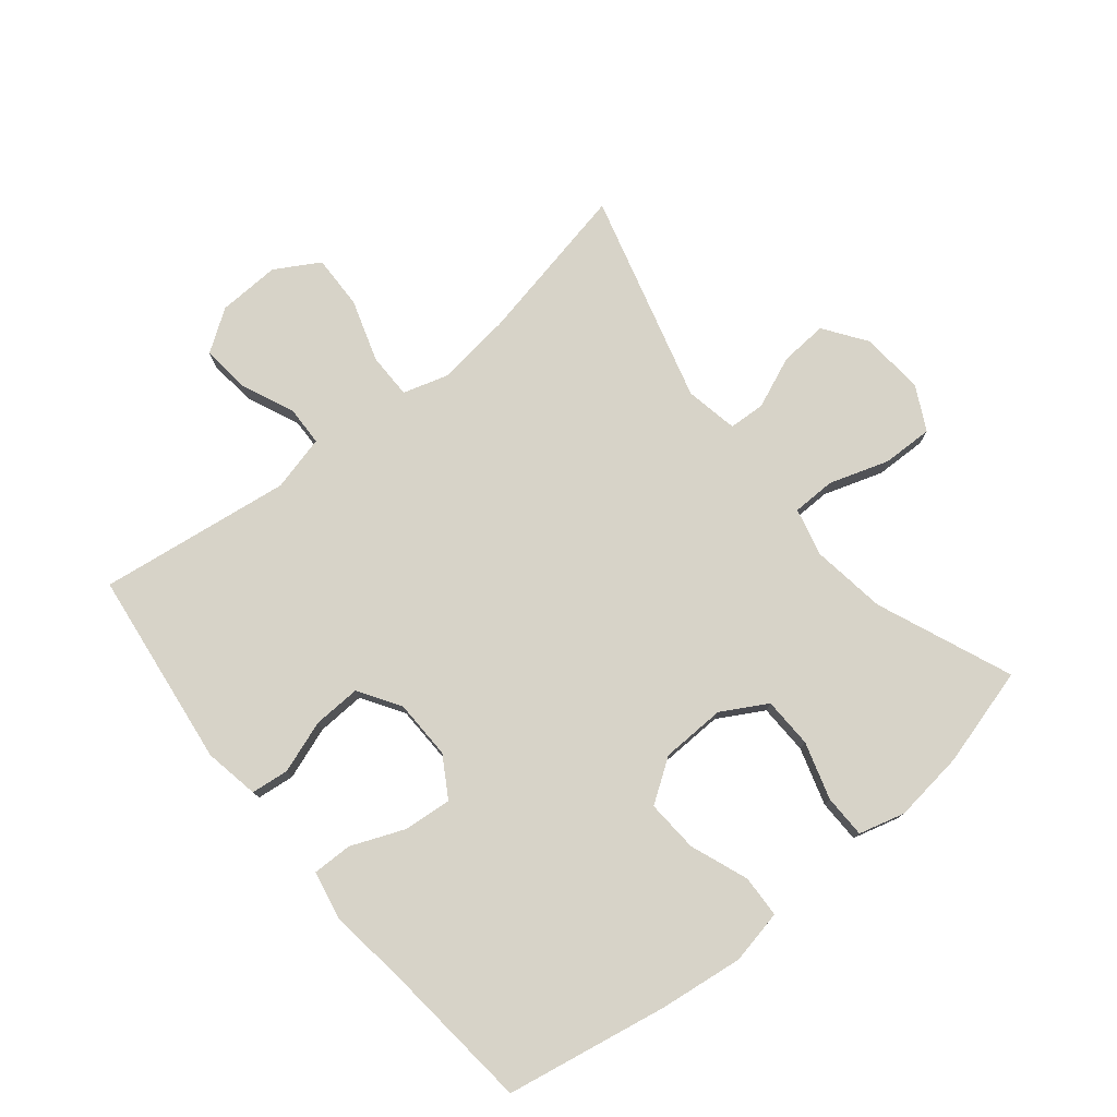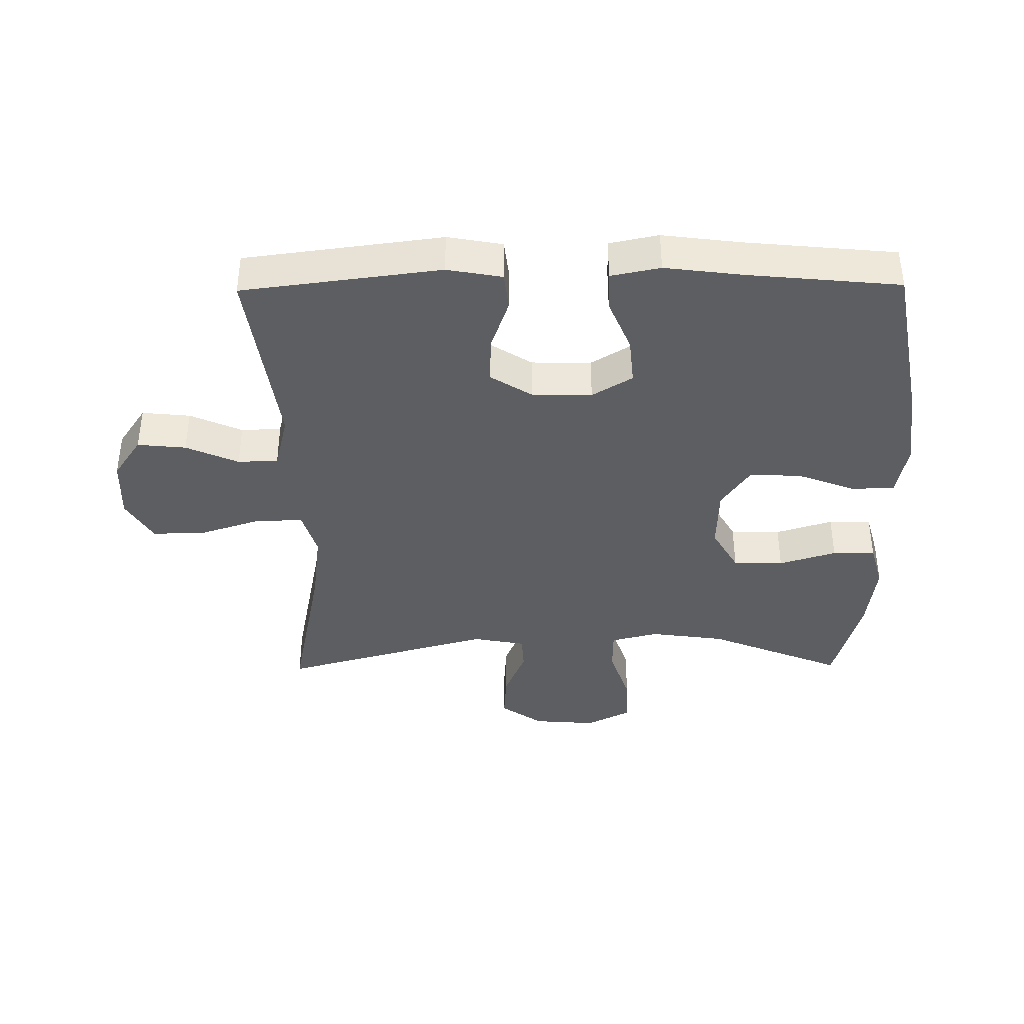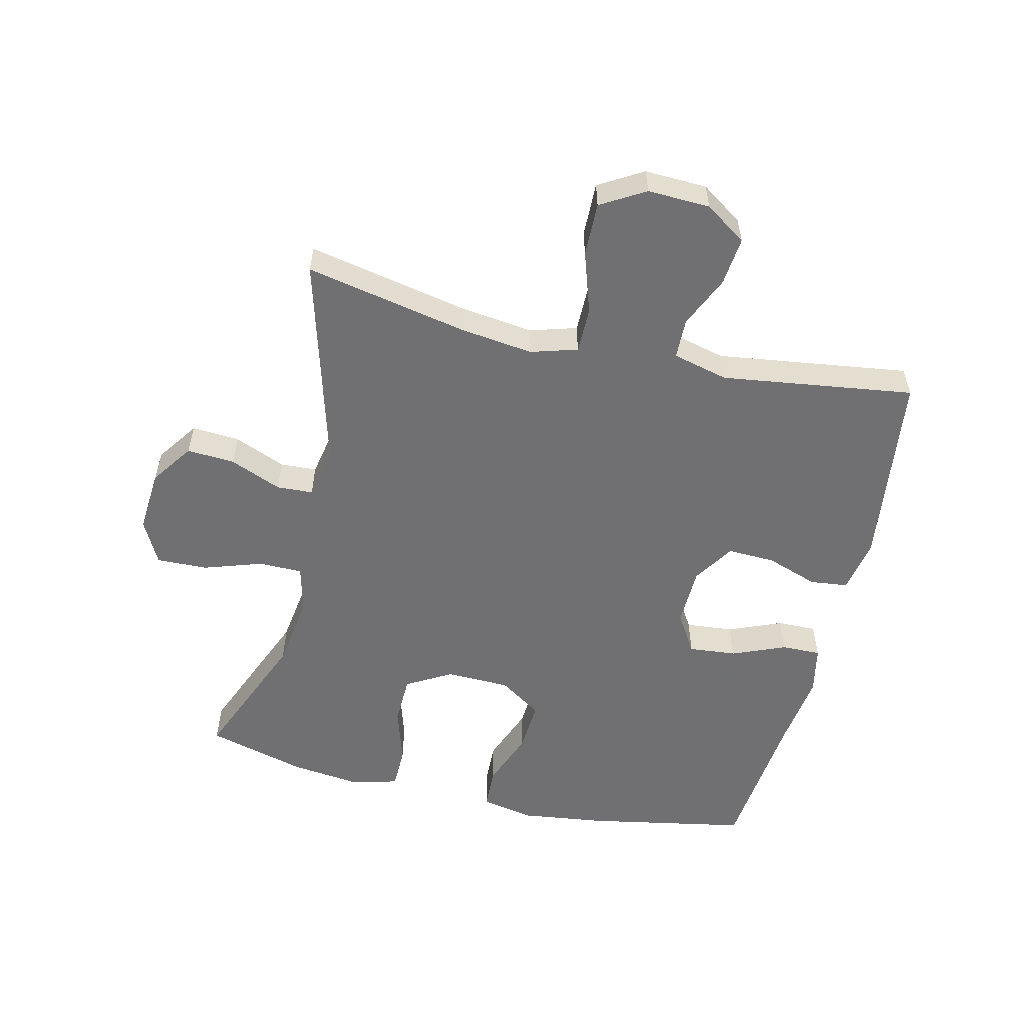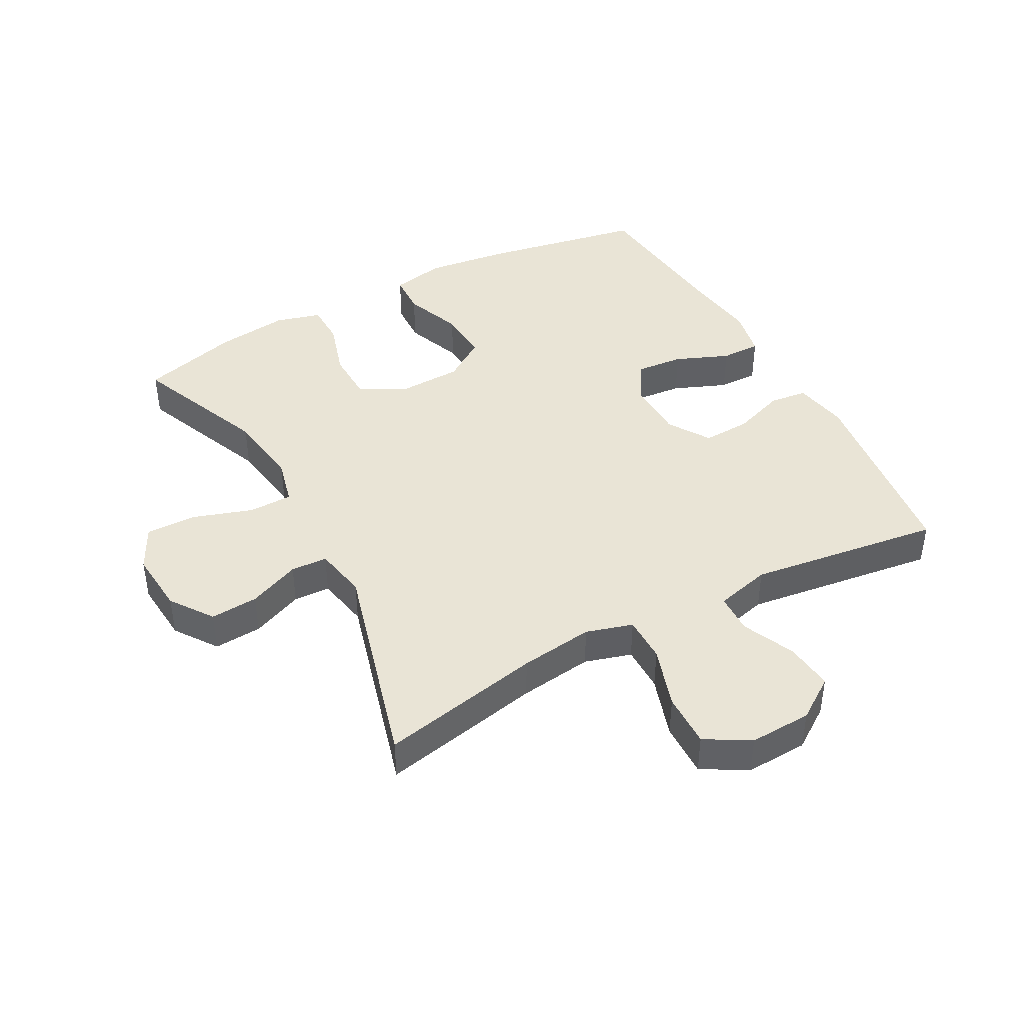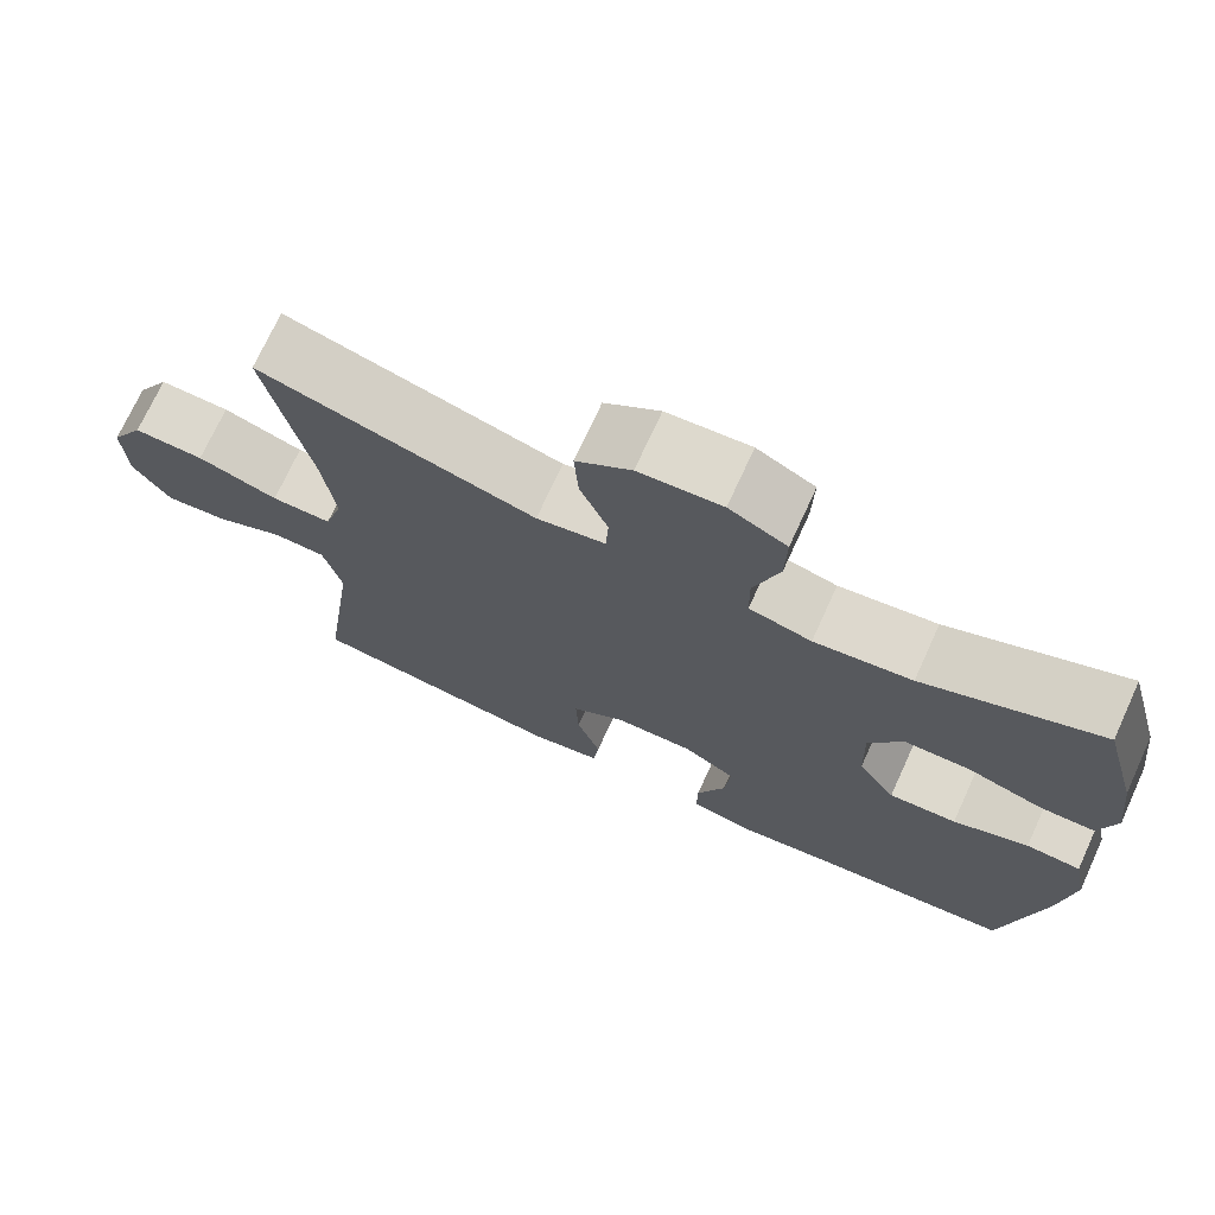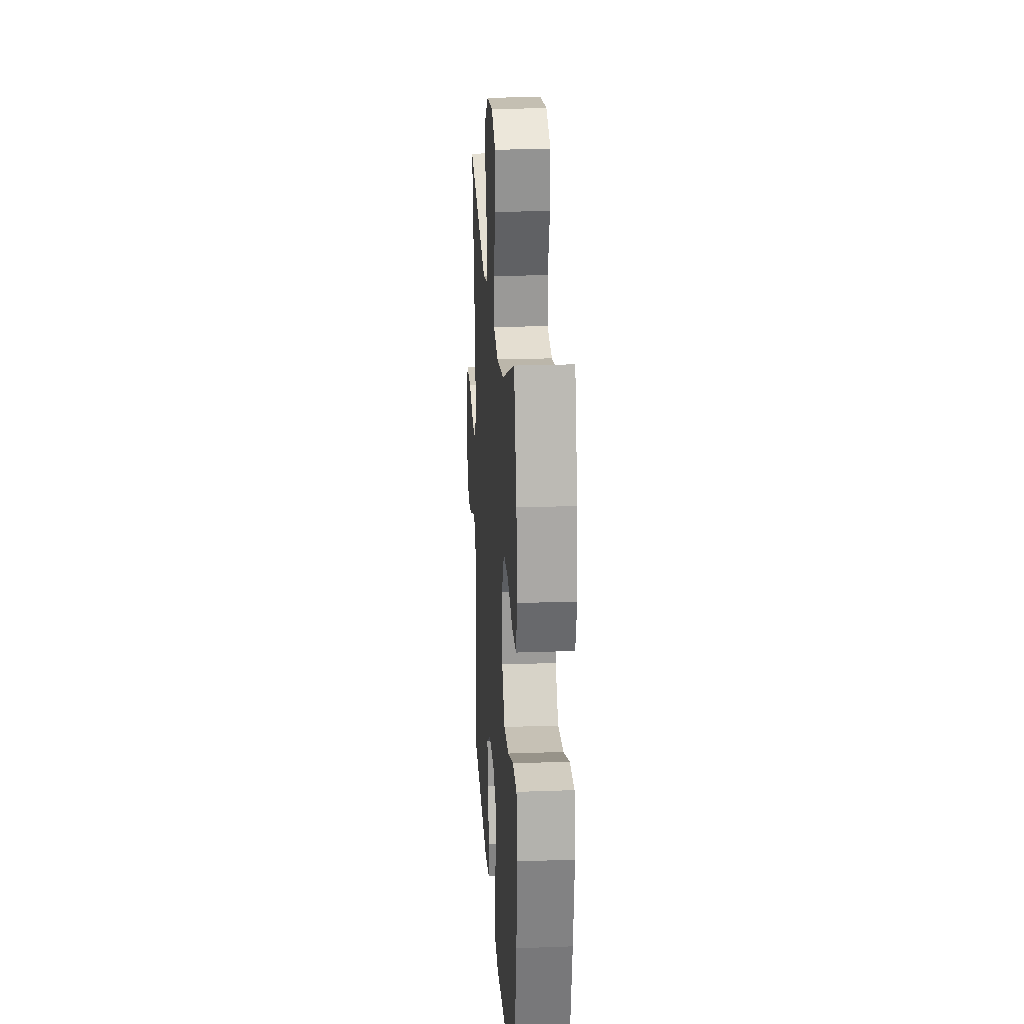
<metadata>
{"format":"obj","ext":"obj","renderer":"f3d","projection":"perspective","resolution":1024,"background":"white","views":[{"elev":77.2,"azim":-129.2,"up":"+Y"},{"elev":-38.9,"azim":-179.3,"up":"+Y"},{"elev":-55.0,"azim":76.8,"up":"+Y"},{"elev":42.7,"azim":61.5,"up":"+Y"},{"elev":72.3,"azim":-155.4,"up":"+Z"},{"elev":22.2,"azim":-93.6,"up":"+Z"}]}
</metadata>
<code>
v -0.5 0.07 0.5
v -0.285 0.07 0.412
v -0.166 0.07 0.395
v -0.09 0.07 0.414
v -0.089 0.07 0.483
v -0.12 0.07 0.577
v -0.122 0.07 0.658
v -0.052 0.07 0.694
v 0.049 0.07 0.686
v 0.116 0.07 0.639
v 0.111 0.07 0.563
v 0.077 0.07 0.481
v 0.08 0.07 0.423
v 0.164 0.07 0.407
v 0.5 0.07 0.5
v 0.448 0.07 0.243
v 0.433 0.07 0.126
v 0.455 0.07 0.052
v 0.528 0.07 0.052
v 0.626 0.07 0.084
v 0.712 0.07 0.086
v 0.753 0.07 0.016
v 0.749 0.07 -0.083
v 0.704 0.07 -0.149
v 0.627 0.07 -0.141
v 0.544 0.07 -0.104
v 0.48 0.07 -0.106
v 0.458 0.07 -0.194
v 0.5 0.07 -0.5
v 0.186 0.07 -0.54
v 0.099 0.07 -0.524
v 0.092 0.07 -0.464
v 0.121 0.07 -0.381
v 0.124 0.07 -0.305
v 0.058 0.07 -0.263
v -0.037 0.07 -0.261
v -0.101 0.07 -0.3
v -0.094 0.07 -0.376
v -0.059 0.07 -0.461
v -0.058 0.07 -0.524
v -0.136 0.07 -0.54
v -0.258 0.07 -0.524
v -0.5 0.07 -0.5
v -0.548 0.07 -0.243
v -0.565 0.07 -0.11
v -0.548 0.07 -0.024
v -0.481 0.07 -0.021
v -0.389 0.07 -0.056
v -0.306 0.07 -0.061
v -0.26 0.07 0.007
v -0.257 0.07 0.109
v -0.298 0.07 0.181
v -0.378 0.07 0.183
v -0.469 0.07 0.155
v -0.537 0.07 0.156
v -0.557 0.07 0.229
v -0.543 0.07 0.343
v -0.5 0 0.5
v -0.285 0 0.412
v -0.166 0 0.395
v -0.09 0 0.414
v -0.089 0 0.483
v -0.12 0 0.577
v -0.122 0 0.658
v -0.052 0 0.694
v 0.049 0 0.686
v 0.116 0 0.639
v 0.111 0 0.563
v 0.077 0 0.481
v 0.08 0 0.423
v 0.164 0 0.407
v 0.5 0 0.5
v 0.448 0 0.243
v 0.433 0 0.126
v 0.455 0 0.052
v 0.528 0 0.052
v 0.626 0 0.084
v 0.712 0 0.086
v 0.753 0 0.016
v 0.749 0 -0.083
v 0.704 0 -0.149
v 0.627 0 -0.141
v 0.544 0 -0.104
v 0.48 0 -0.106
v 0.458 0 -0.194
v 0.5 0 -0.5
v 0.186 0 -0.54
v 0.099 0 -0.524
v 0.092 0 -0.464
v 0.121 0 -0.381
v 0.124 0 -0.305
v 0.058 0 -0.263
v -0.037 0 -0.261
v -0.101 0 -0.3
v -0.094 0 -0.376
v -0.059 0 -0.461
v -0.058 0 -0.524
v -0.136 0 -0.54
v -0.258 0 -0.524
v -0.5 0 -0.5
v -0.548 0 -0.243
v -0.565 0 -0.11
v -0.548 0 -0.024
v -0.481 0 -0.021
v -0.389 0 -0.056
v -0.306 0 -0.061
v -0.26 0 0.007
v -0.257 0 0.109
v -0.298 0 0.181
v -0.378 0 0.183
v -0.469 0 0.155
v -0.537 0 0.156
v -0.557 0 0.229
v -0.543 0 0.343
f 57 1 2
f 56 57 2
f 55 56 2
f 54 55 2
f 53 54 2
f 52 53 2 3
f 51 52 3 4
f 50 51 4
f 46 47 48
f 45 46 48
f 44 45 48
f 43 44 48
f 42 43 48
f 42 48 49
f 41 42 49
f 40 41 49
f 39 40 49
f 38 39 49
f 37 38 49 50
f 31 32 33
f 30 31 33
f 29 30 33
f 28 29 33
f 27 28 33 34
f 24 25 26
f 23 24 26
f 22 23 26
f 21 22 26
f 20 21 26
f 19 20 26
f 18 19 26 27
f 27 34 35
f 18 27 35
f 17 18 35
f 14 15 16
f 17 35 36
f 16 17 36
f 14 16 36
f 13 14 36
f 10 11 12
f 9 10 12
f 8 9 12
f 7 8 12
f 6 7 12
f 5 6 12
f 37 50 4
f 36 37 4
f 13 36 4
f 12 13 4
f 4 5 12
f 59 58 114
f 59 114 113
f 59 113 112
f 59 112 111
f 59 111 110
f 60 59 110 109
f 61 60 109 108
f 61 108 107
f 105 104 103
f 105 103 102
f 105 102 101
f 105 101 100
f 105 100 99
f 106 105 99
f 106 99 98
f 106 98 97
f 106 97 96
f 106 96 95
f 107 106 95 94
f 90 89 88
f 90 88 87
f 90 87 86
f 90 86 85
f 91 90 85 84
f 83 82 81
f 83 81 80
f 83 80 79
f 83 79 78
f 83 78 77
f 83 77 76
f 84 83 76 75
f 92 91 84
f 92 84 75
f 92 75 74
f 73 72 71
f 93 92 74
f 93 74 73
f 93 73 71
f 93 71 70
f 69 68 67
f 69 67 66
f 69 66 65
f 69 65 64
f 69 64 63
f 69 63 62
f 61 107 94
f 61 94 93
f 61 93 70
f 61 70 69
f 69 62 61
f 1 58 59 2
f 2 59 60 3
f 3 60 61 4
f 4 61 62 5
f 5 62 63 6
f 6 63 64 7
f 7 64 65 8
f 8 65 66 9
f 9 66 67 10
f 10 67 68 11
f 11 68 69 12
f 12 69 70 13
f 13 70 71 14
f 14 71 72 15
f 15 72 73 16
f 16 73 74 17
f 17 74 75 18
f 18 75 76 19
f 19 76 77 20
f 20 77 78 21
f 21 78 79 22
f 22 79 80 23
f 23 80 81 24
f 24 81 82 25
f 25 82 83 26
f 26 83 84 27
f 27 84 85 28
f 28 85 86 29
f 29 86 87 30
f 30 87 88 31
f 31 88 89 32
f 32 89 90 33
f 33 90 91 34
f 34 91 92 35
f 35 92 93 36
f 36 93 94 37
f 37 94 95 38
f 38 95 96 39
f 39 96 97 40
f 40 97 98 41
f 41 98 99 42
f 42 99 100 43
f 43 100 101 44
f 44 101 102 45
f 45 102 103 46
f 46 103 104 47
f 47 104 105 48
f 48 105 106 49
f 49 106 107 50
f 50 107 108 51
f 51 108 109 52
f 52 109 110 53
f 53 110 111 54
f 54 111 112 55
f 55 112 113 56
f 56 113 114 57
f 57 114 58 1

</code>
